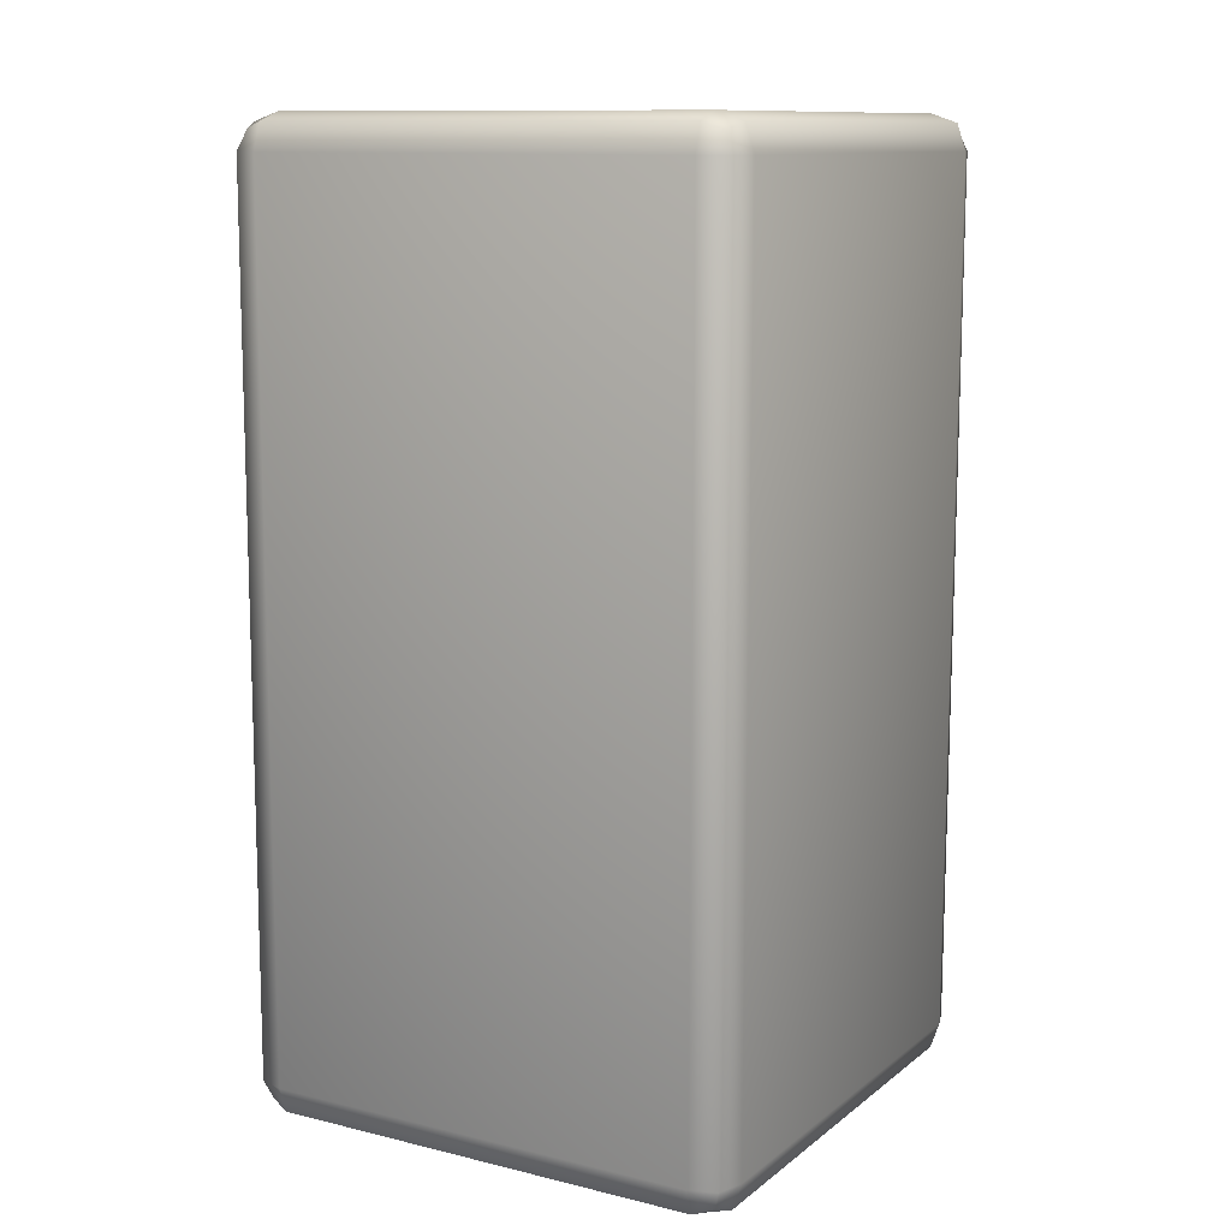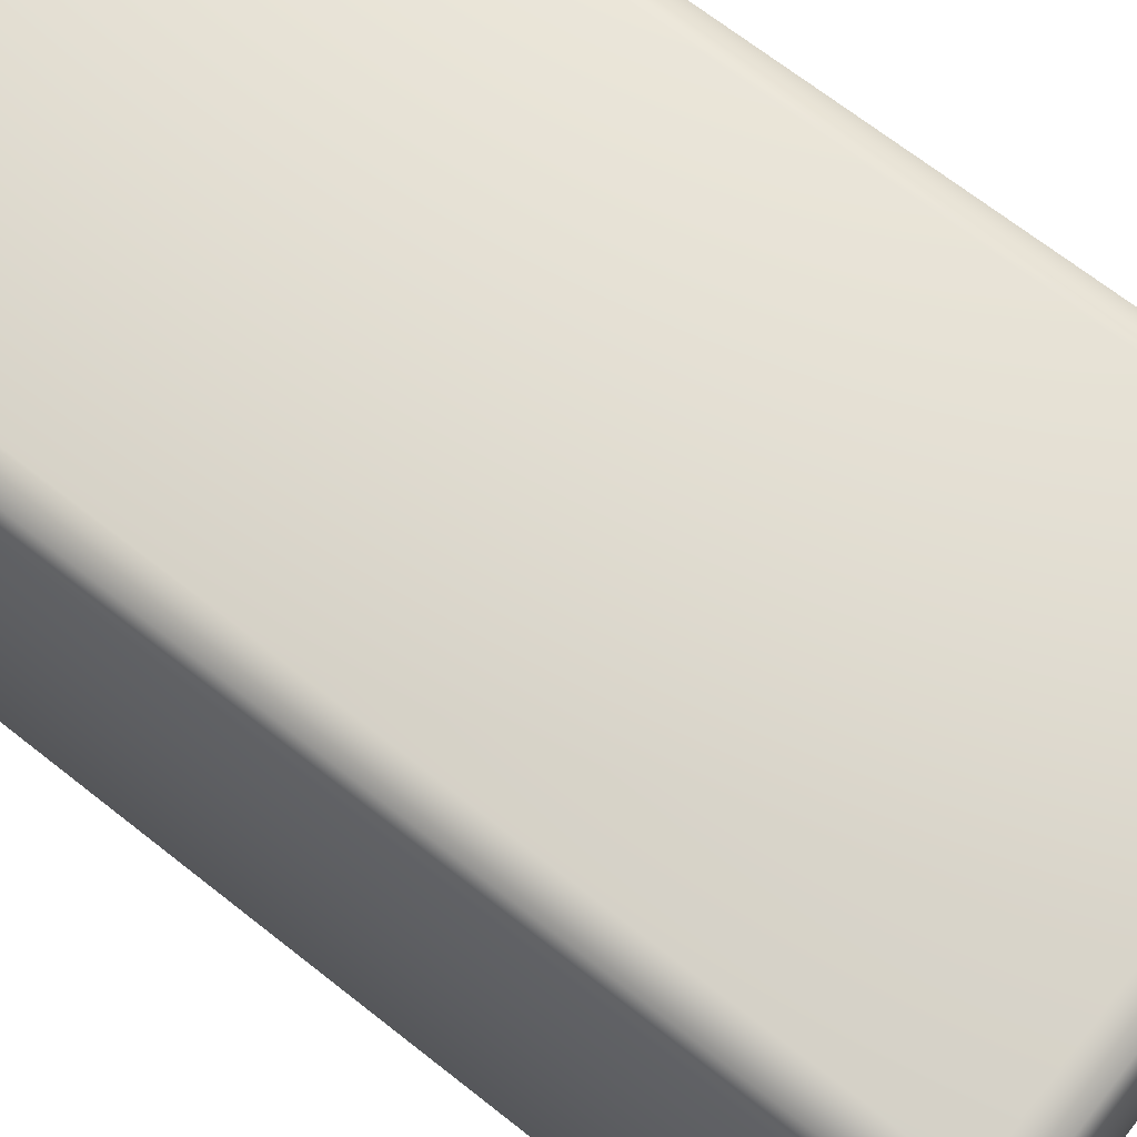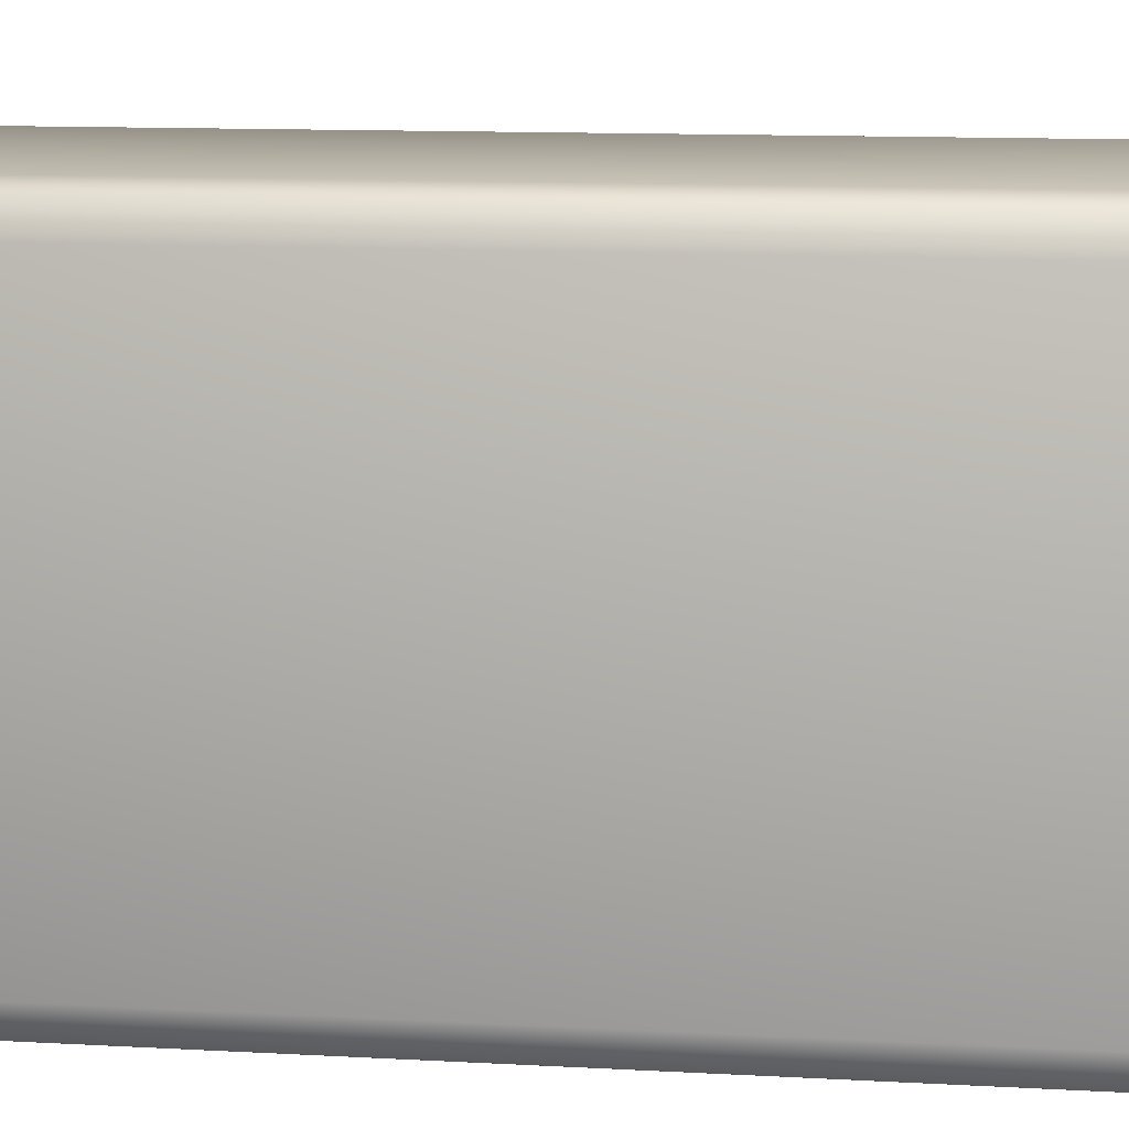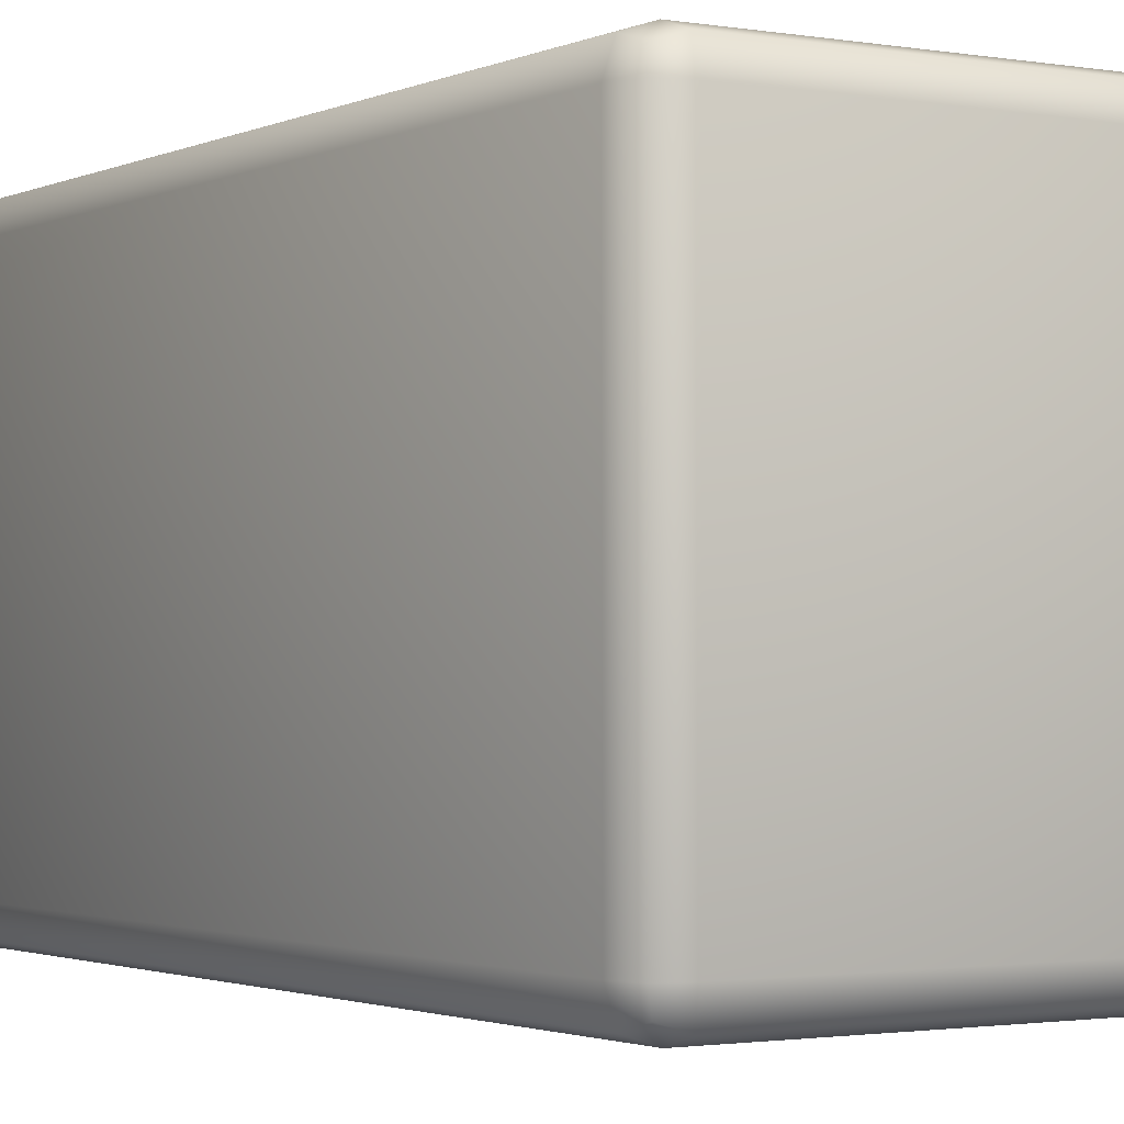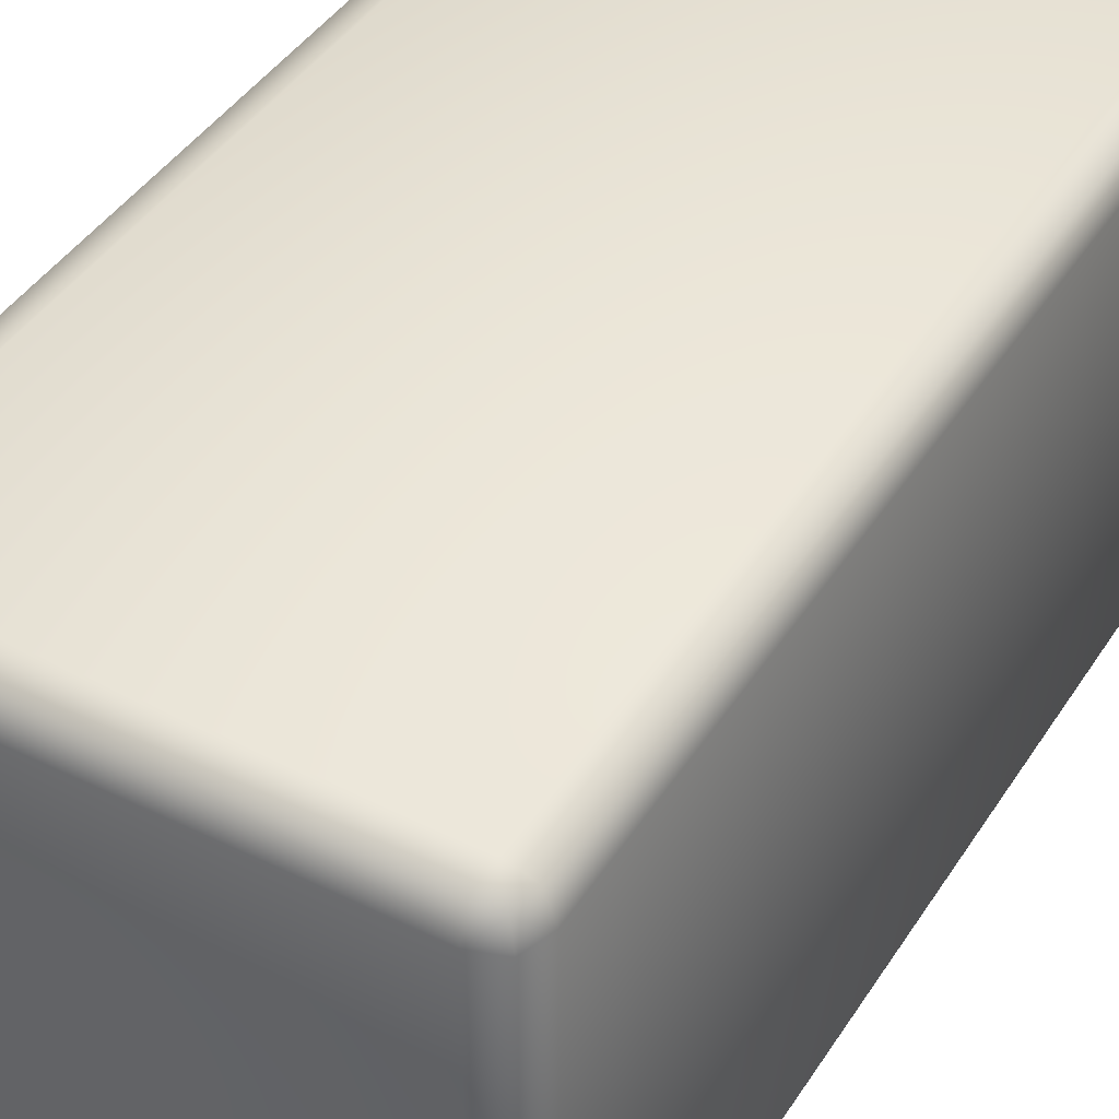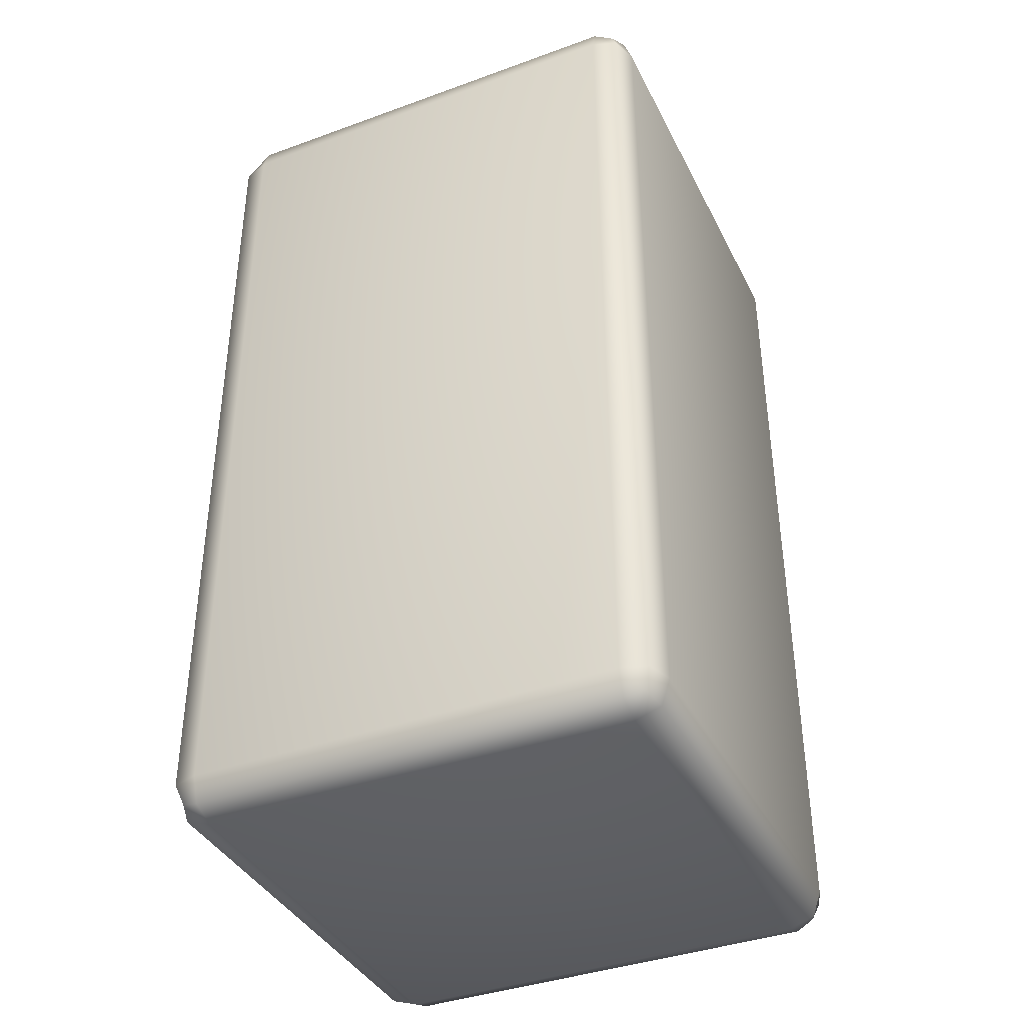
<metadata>
{"format":"obj","ext":"obj","renderer":"f3d","projection":"perspective","resolution":1024,"background":"white","views":[{"elev":11.6,"azim":30.2,"up":"+Y"},{"elev":67.8,"azim":128.4,"up":"+Z"},{"elev":10.2,"azim":97.8,"up":"+Z"},{"elev":-1.6,"azim":-32.5,"up":"+Z"},{"elev":42.4,"azim":-149.7,"up":"+Z"},{"elev":-38.9,"azim":-155.5,"up":"+Y"}]}
</metadata>
<code>
o RainbowForestTile05
v -0.4274 -1.835 0.4338
v -0.4274 -1.838 -0.421
v 0.4274 -1.838 -0.421
v 0.4274 -1.835 0.4338
v 0.4274 0.000422 0.4274
v 0.4274 -0.002562 -0.4274
v -0.4274 -0.002562 -0.4274
v -0.4274 0.000422 0.4274
v -0.4274 -0.06782 0.4961
v -0.4274 -1.766 0.502
v 0.4274 -1.766 0.502
v 0.4274 -0.06782 0.4961
v 0.4959 -0.06806 0.4276
v 0.4959 -1.767 0.4335
v 0.4959 -1.77 -0.4212
v 0.4959 -0.07104 -0.4271
v 0.4274 -0.07128 -0.4956
v 0.4274 -1.77 -0.4897
v -0.4274 -1.77 -0.4897
v -0.4274 -0.07128 -0.4956
v -0.4959 -0.07104 -0.4271
v -0.4959 -1.77 -0.4212
v -0.4959 -1.767 0.4335
v -0.4959 -0.06806 0.4276
v 0.4274 -0.01652 0.4788
v -0.4274 -0.01652 0.4788
v -0.4274 -1.818 0.4851
v 0.4274 -1.818 0.4851
v 0.4787 -0.01968 -0.4273
v 0.4787 -0.0167 0.4274
v 0.4787 -1.818 0.4337
v 0.4787 -1.821 -0.421
v -0.4274 -0.01986 -0.4787
v 0.4274 -0.01986 -0.4787
v 0.4274 -1.821 -0.4724
v -0.4274 -1.821 -0.4724
v -0.4787 -0.0167 0.4274
v -0.4787 -0.01968 -0.4273
v -0.4787 -1.821 -0.421
v -0.4787 -1.818 0.4337
v 0.4787 -0.06788 0.479
v 0.4787 -1.767 0.4849
v 0.4787 -1.77 -0.4726
v 0.4787 -0.07122 -0.4785
v -0.4787 -0.07122 -0.4785
v -0.4787 -1.77 -0.4726
v -0.4787 -1.767 0.4849
v -0.4787 -0.06788 0.479
v 0.4654 -0.02988 0.4655
v 0.4654 -0.03313 -0.4653
v 0.4654 -1.808 -0.4591
v 0.4654 -1.805 0.4717
v -0.4654 -0.03313 -0.4653
v -0.4654 -0.02988 0.4655
v -0.4654 -1.805 0.4717
v -0.4654 -1.808 -0.4591
g RainbowForestTile05
f 7 6 34 33
f 5 6 7 8
f 40 39 2 1
f 19 18 35 36
f 17 20 33 34
f 1 4 28 27
f 38 37 8 7
f 1 2 3 4
f 5 8 26 25
f 13 16 29 30
f 15 14 31 32
f 32 31 4 3
f 21 24 37 38
f 23 22 39 40
f 3 2 36 35
f 11 10 27 28
f 9 12 25 26
f 20 45 53 33
f 12 41 49 25
f 17 34 50 44
f 24 48 54 37
f 7 33 53 38
f 16 44 50 29
f 21 38 53 45
f 13 30 49 41
f 8 37 54 26
f 9 26 54 48
f 6 29 50 34
f 29 6 5 30
f 5 25 49 30
f 4 31 52 28
f 14 42 52 31
f 11 28 52 42
f 18 43 51 35
f 15 32 51 43
f 3 35 51 32
f 22 46 56 39
f 19 36 56 46
f 2 39 56 36
f 23 40 55 47
f 1 27 55 40
f 10 47 55 27
f 42 14 13 41
f 11 42 41 12
f 18 19 20 17
f 23 47 48 24
f 14 15 16 13
f 46 22 21 45
f 19 46 45 20
f 10 11 12 9
f 22 23 24 21
f 43 18 17 44
f 15 43 44 16
f 47 10 9 48

</code>
